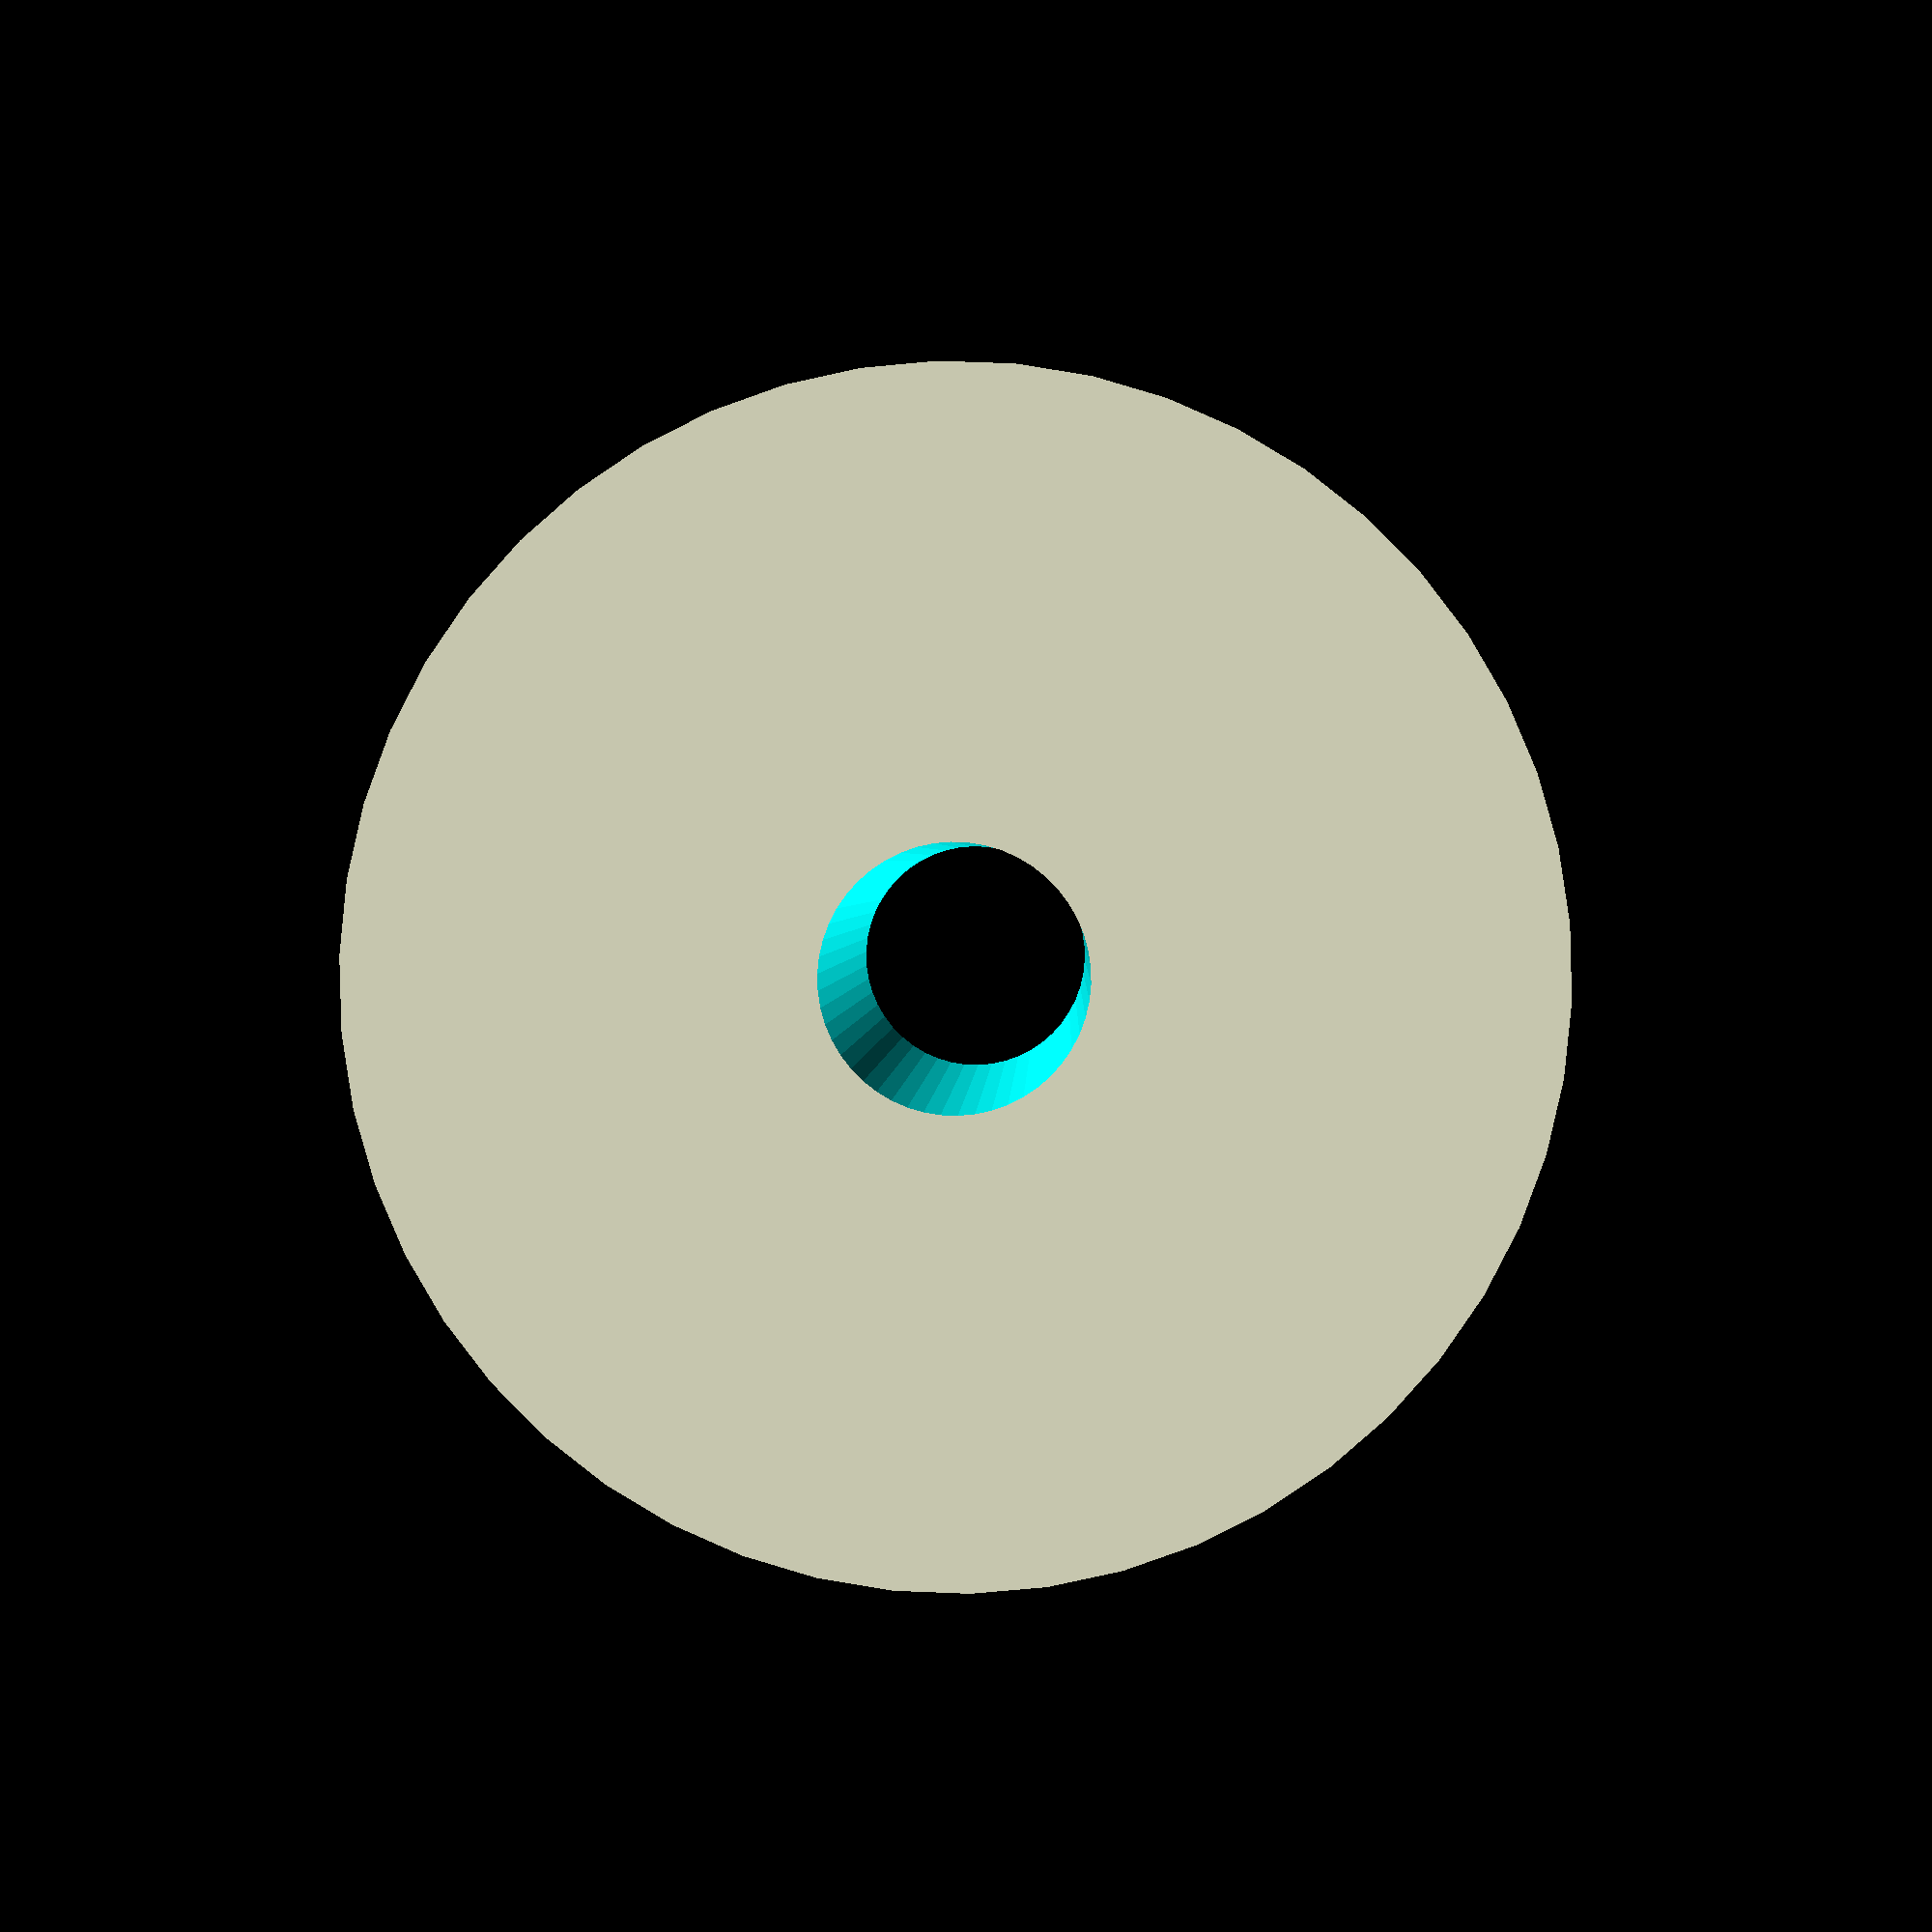
<openscad>
$fn = 50;


difference() {
	union() {
		translate(v = [0, 0, -22.5000000000]) {
			cylinder(h = 45, r = 22.5000000000);
		}
	}
	union() {
		translate(v = [0, 0, -100.0000000000]) {
			cylinder(h = 200, r = 5);
		}
	}
}
</openscad>
<views>
elev=358.8 azim=163.5 roll=181.1 proj=p view=wireframe
</views>
